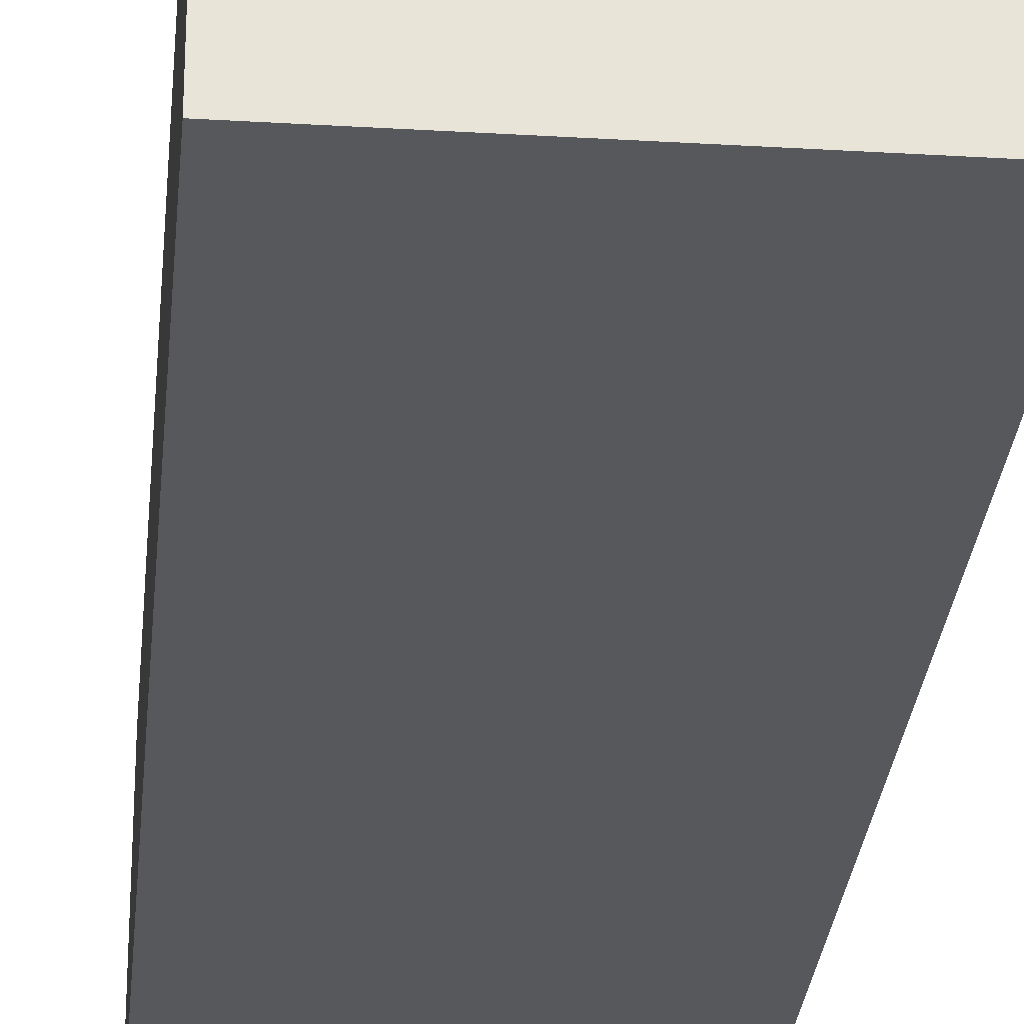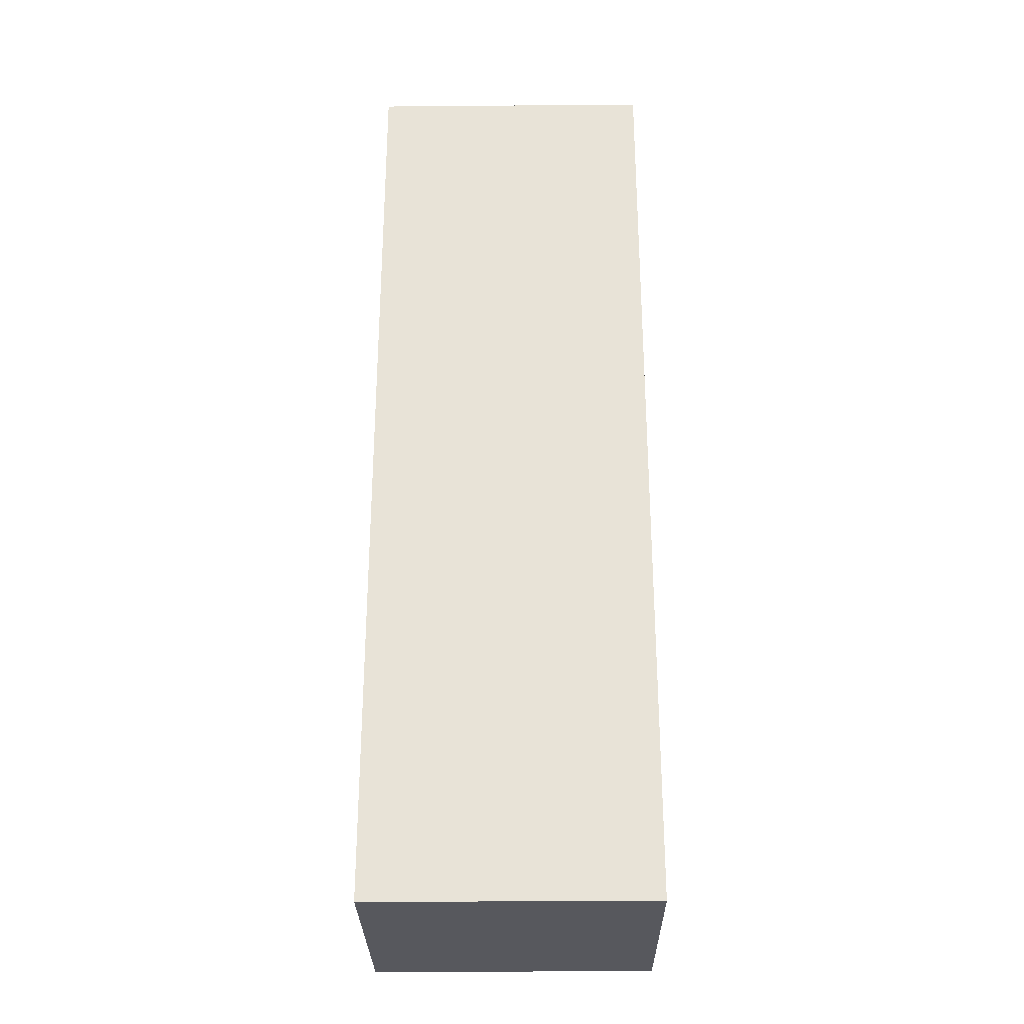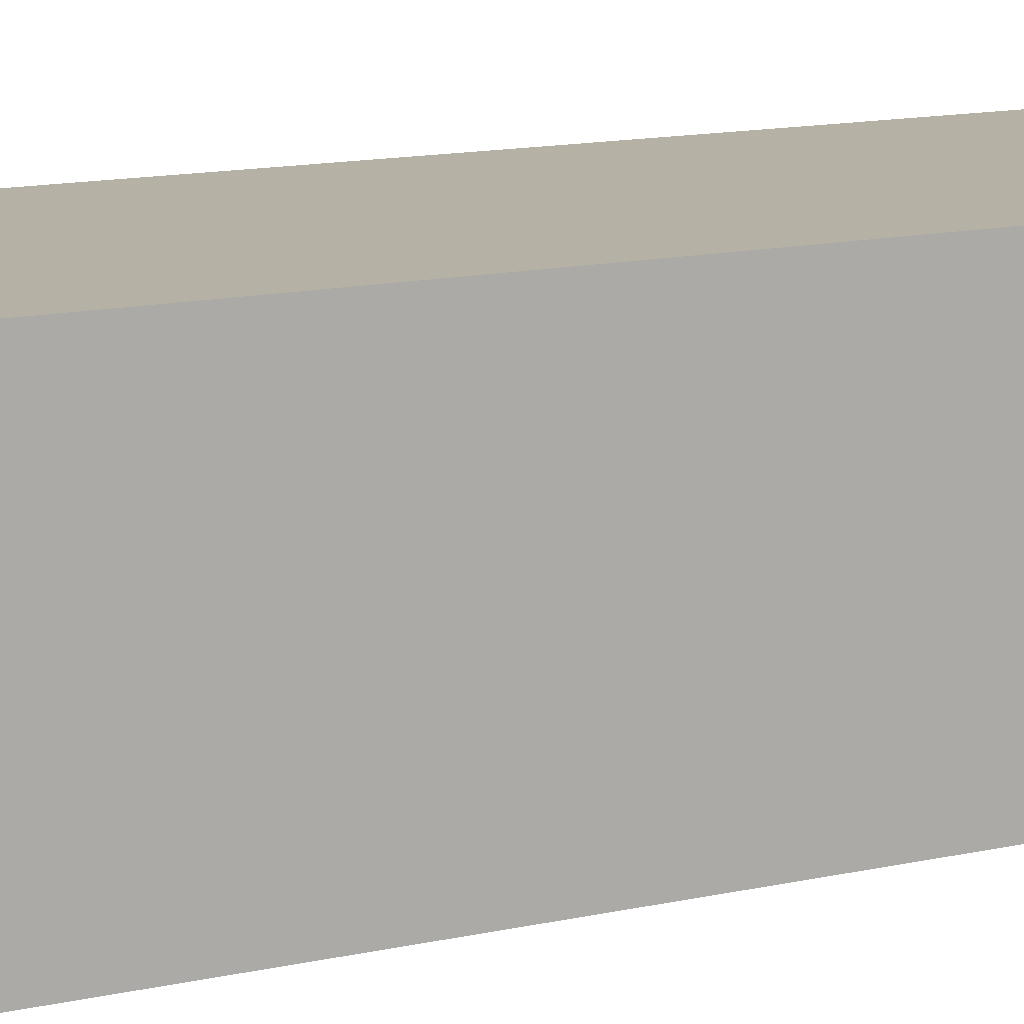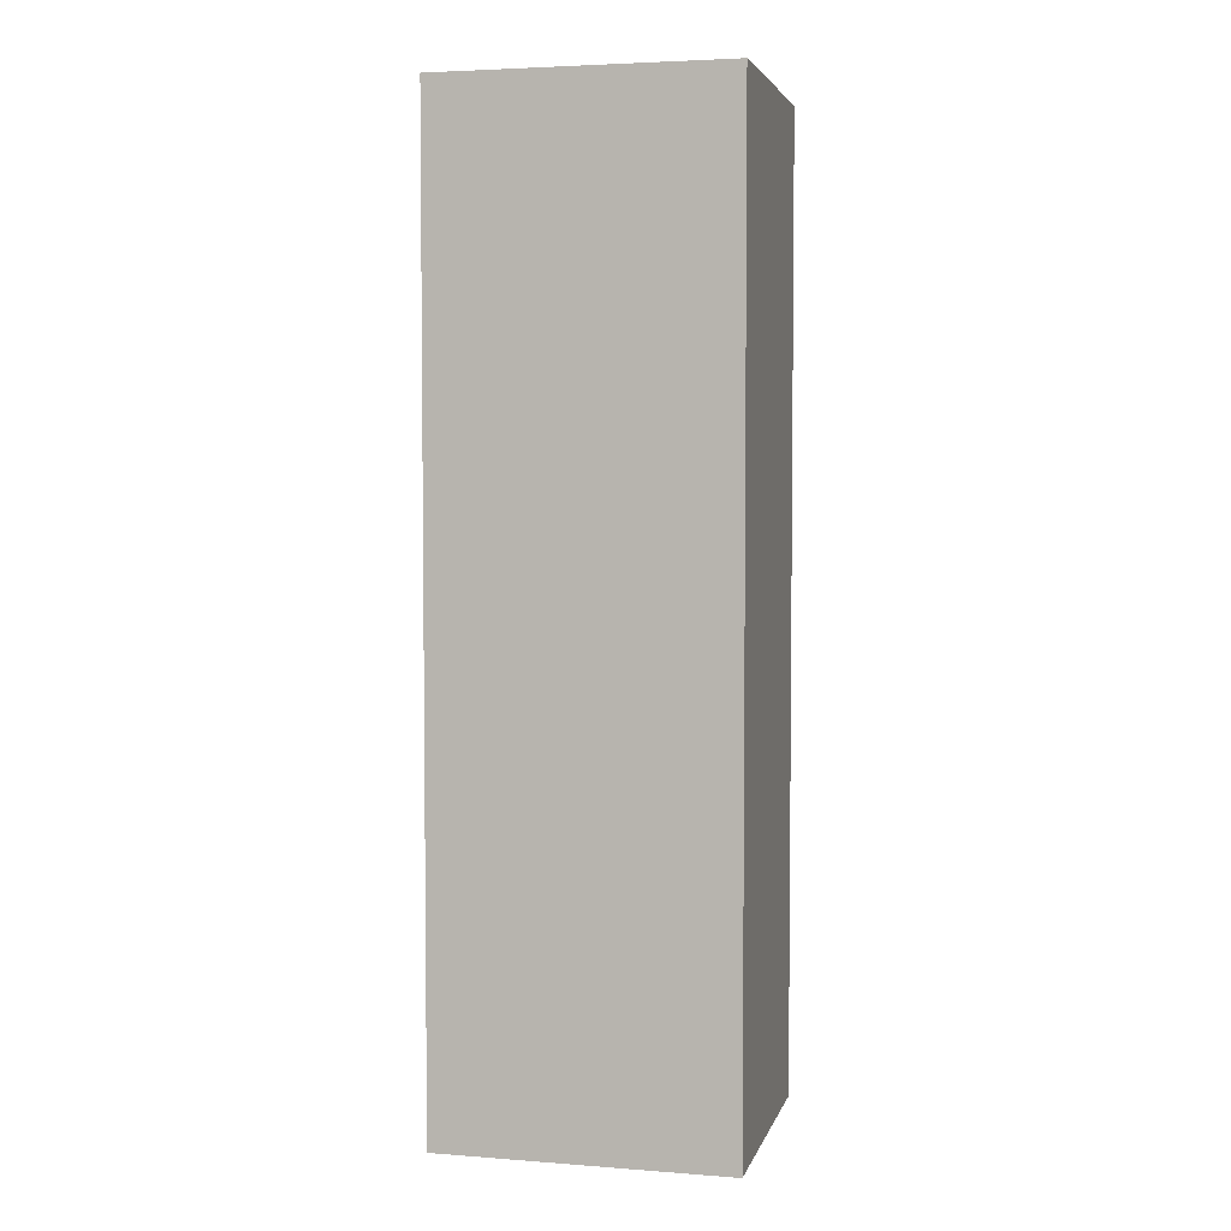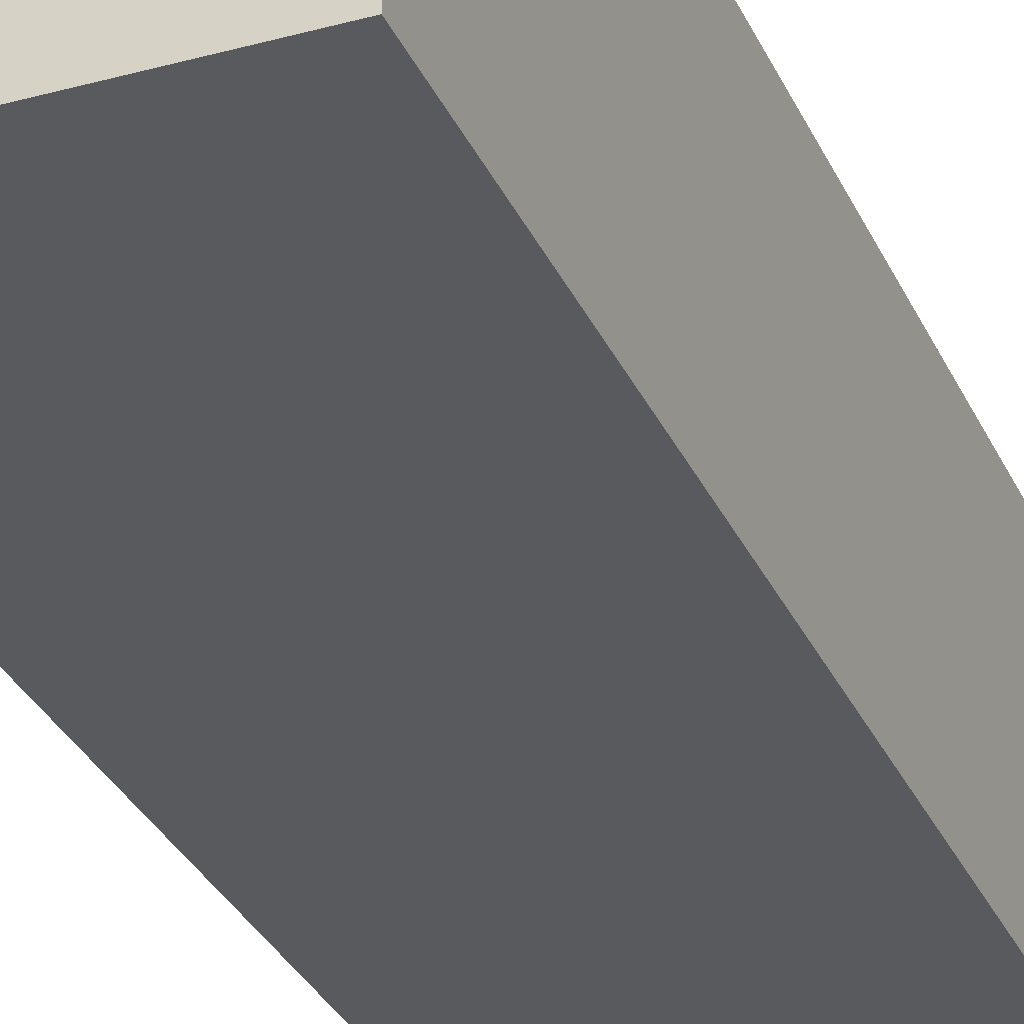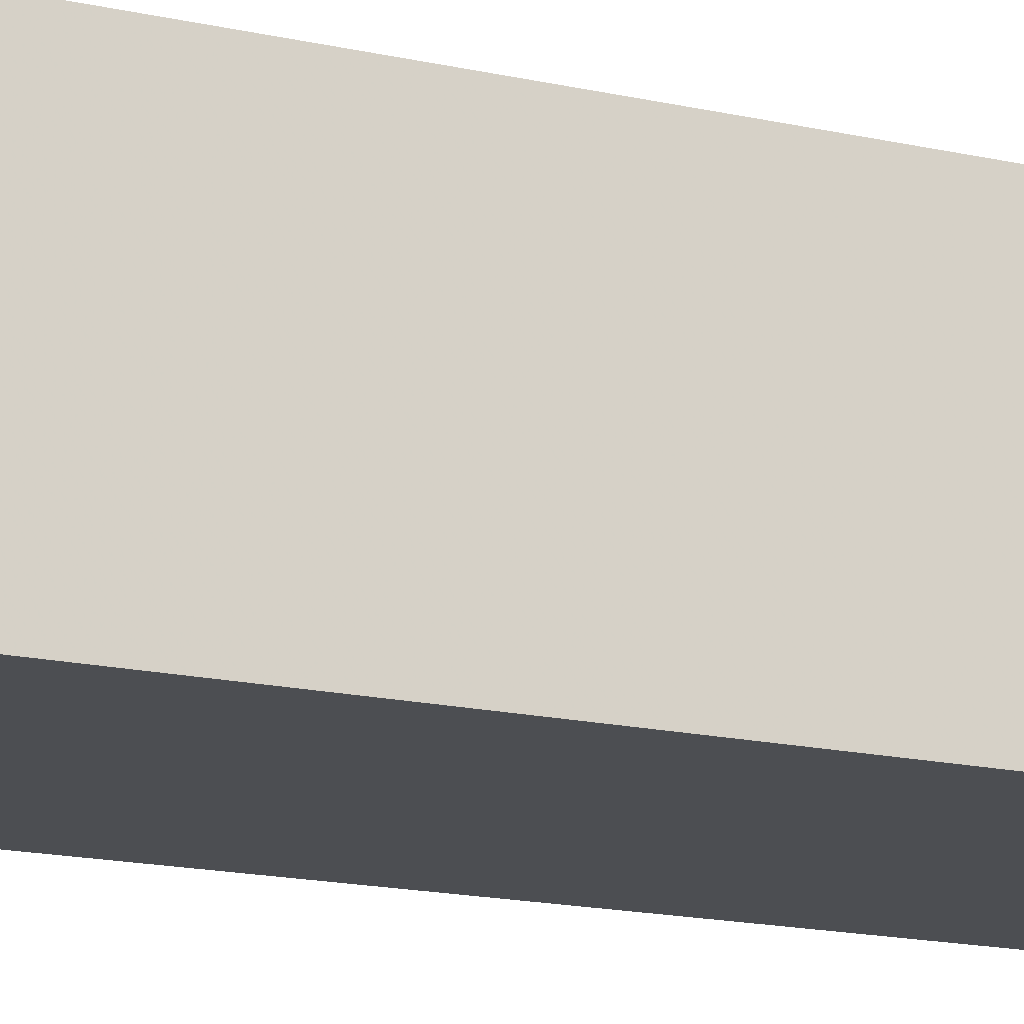
<metadata>
{"format":"obj","ext":"obj","renderer":"f3d","projection":"perspective","resolution":1024,"background":"white","views":[{"elev":-28.0,"azim":174.8,"up":"+Z"},{"elev":-28.9,"azim":0.7,"up":"+Y"},{"elev":12.0,"azim":-119.6,"up":"+Z"},{"elev":4.1,"azim":13.8,"up":"+Y"},{"elev":-31.2,"azim":-158.7,"up":"+Z"},{"elev":-16.9,"azim":65.5,"up":"+Z"}]}
</metadata>
<code>
o convex_0
v 0.02086 0.06946 0.03601
v -0.02095 -0.06945 -0.000225
v -0.02049 -0.06946 -0.000225
v -0.02095 -0.06945 0.03601
v -0.02095 0.06946 -0.000225
v 0.02086 -0.06946 -0.000225
v 0.02086 -0.06946 0.03601
v 0.02086 0.06946 -0.000225
v -0.02095 0.06946 0.03601
v -0.02095 0.02857 -0.000225
f 4 9 10
f 2 3 4
f 3 2 5
f 3 5 6
f 4 3 7
f 1 4 7
f 3 6 7
f 6 1 7
f 5 1 8
f 1 6 8
f 6 5 8
f 4 1 9
f 1 5 9
f 9 5 10
f 2 4 10
f 5 2 10

</code>
